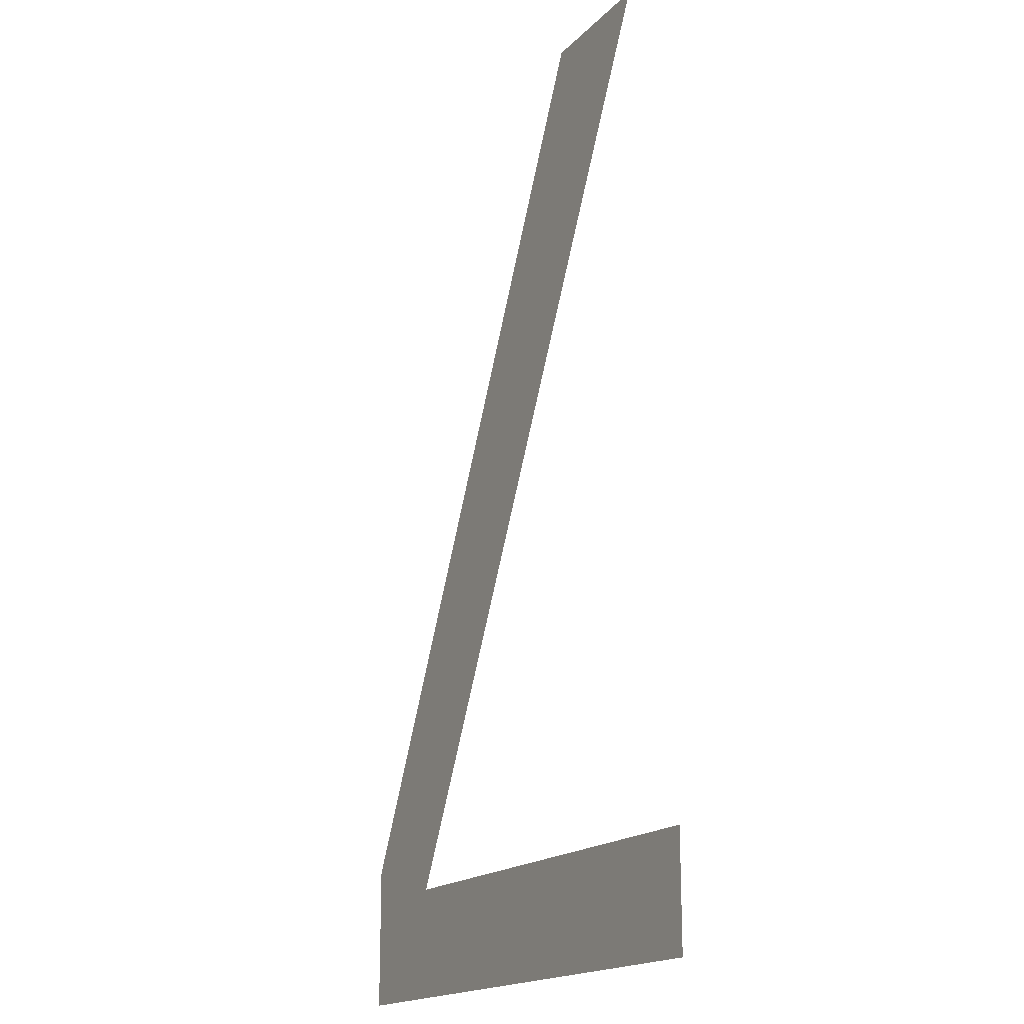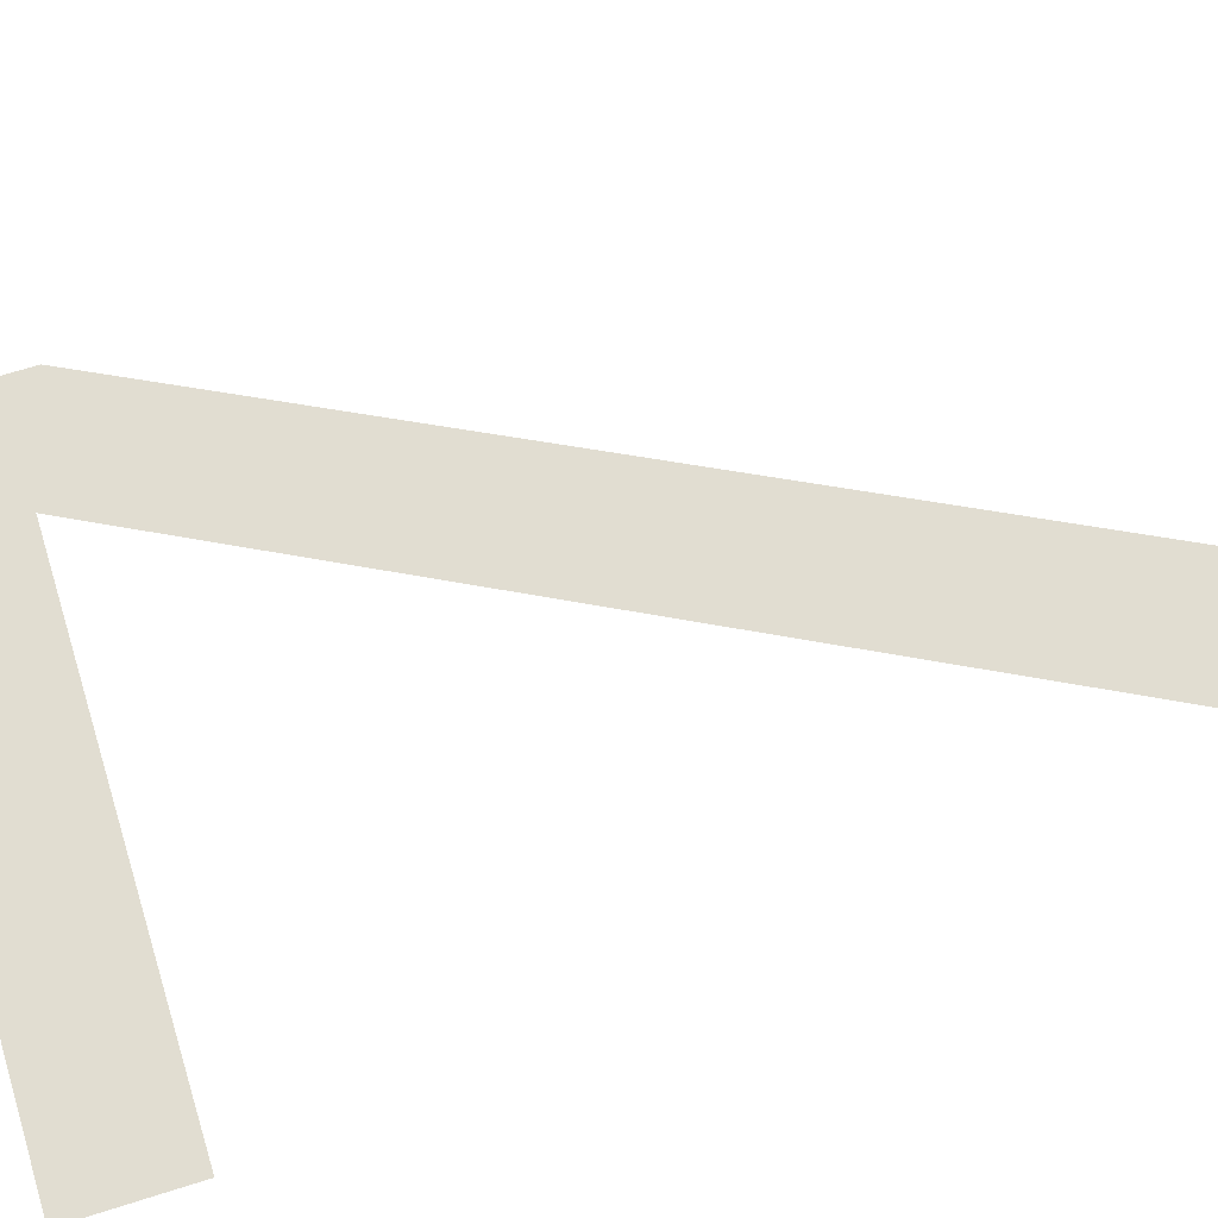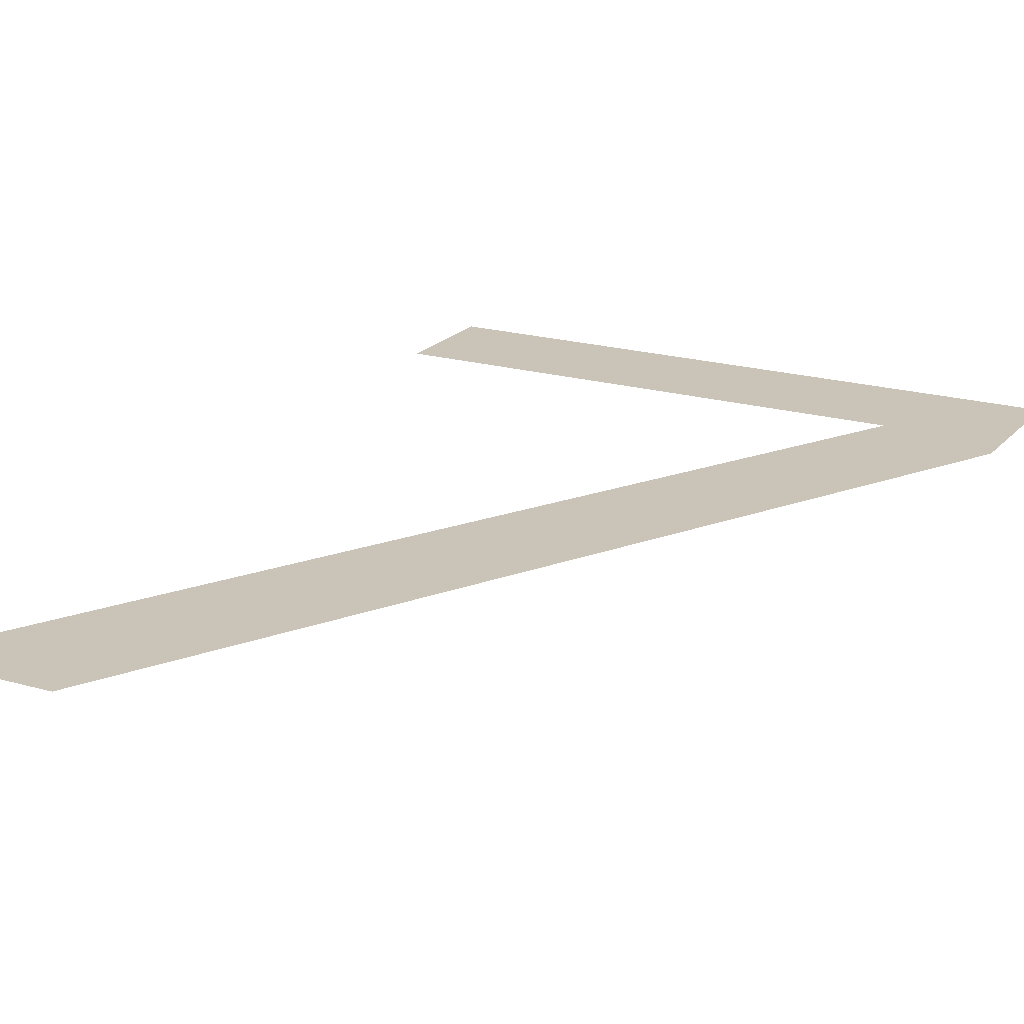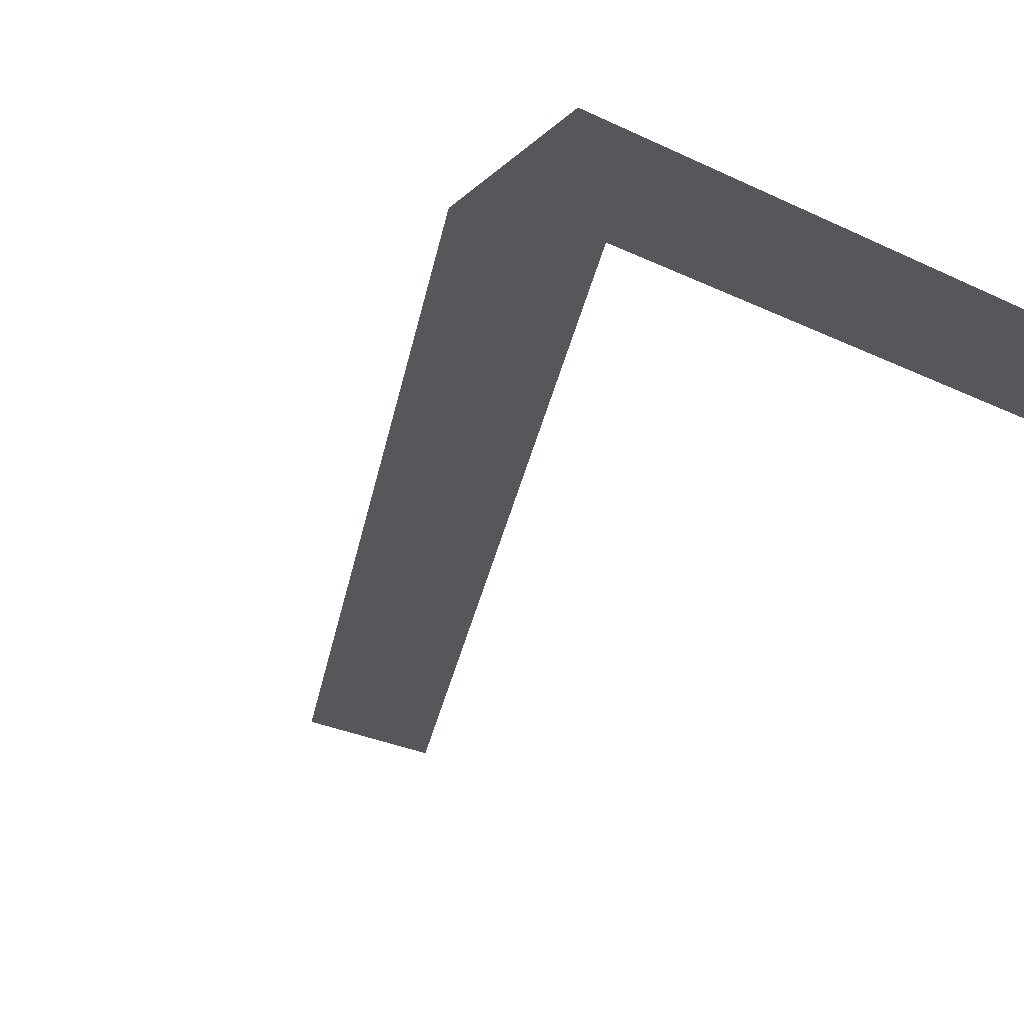
<metadata>
{"format":"obj","ext":"obj","renderer":"f3d","projection":"perspective","resolution":1024,"background":"white","views":[{"elev":-17.4,"azim":-118.4,"up":"+Z"},{"elev":68.9,"azim":-107.4,"up":"+Y"},{"elev":19.9,"azim":28.1,"up":"+Y"},{"elev":-27.4,"azim":143.3,"up":"+Y"}]}
</metadata>
<code>
o mesh90/mesh90-geometry#mesh90-geometry
v -0.1705 -0.1202 0.01077
v -0.1795 -0.1202 0.01244
v -0.1795 -0.1202 0.01077
v -0.1722 -0.1202 0.01244
v -0.1705 -0.1202 0.0129
v -0.1766 -0.1202 0.02494
v -0.1786 -0.1202 0.02494
f 1 2 3
f 2 1 4
f 3 2 1
f 4 1 2
f 5 4 1
f 1 4 5
f 6 4 5
f 5 4 6
f 4 6 7
f 7 6 4

</code>
